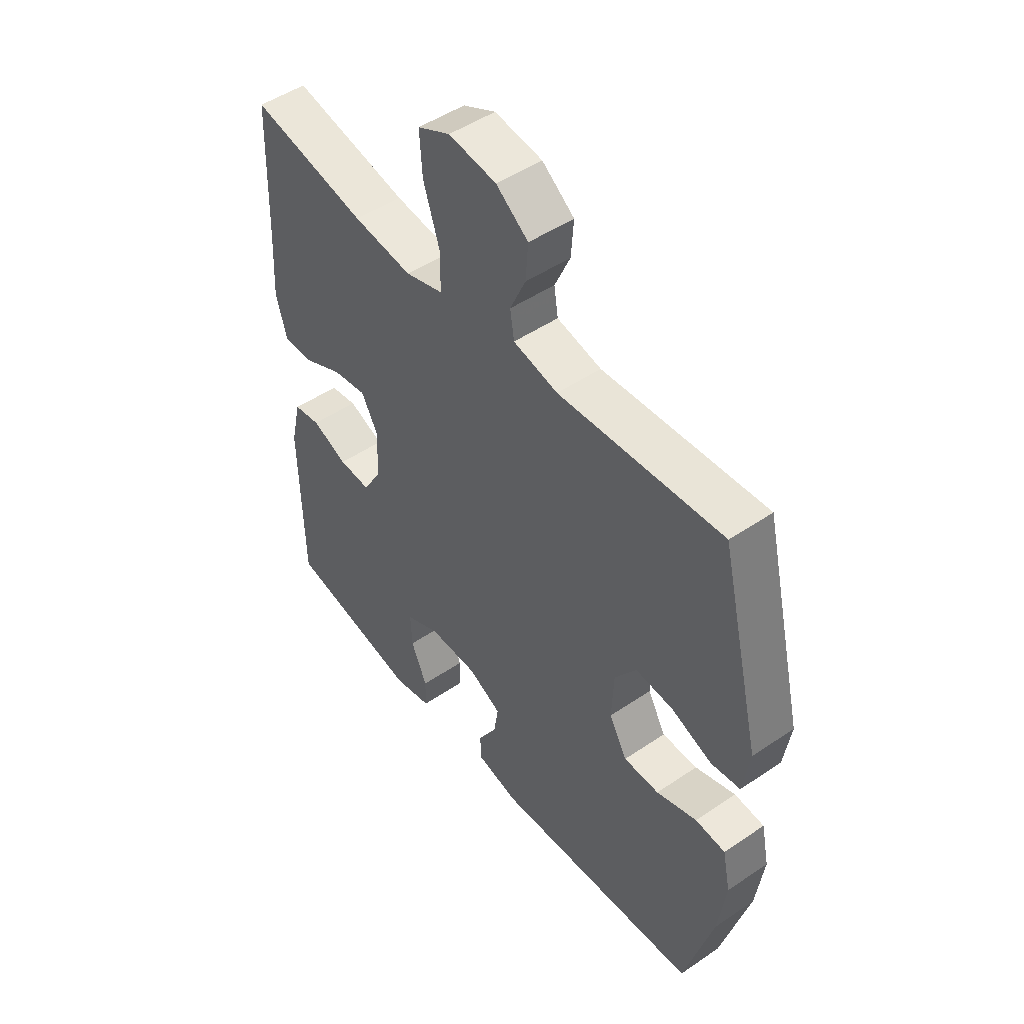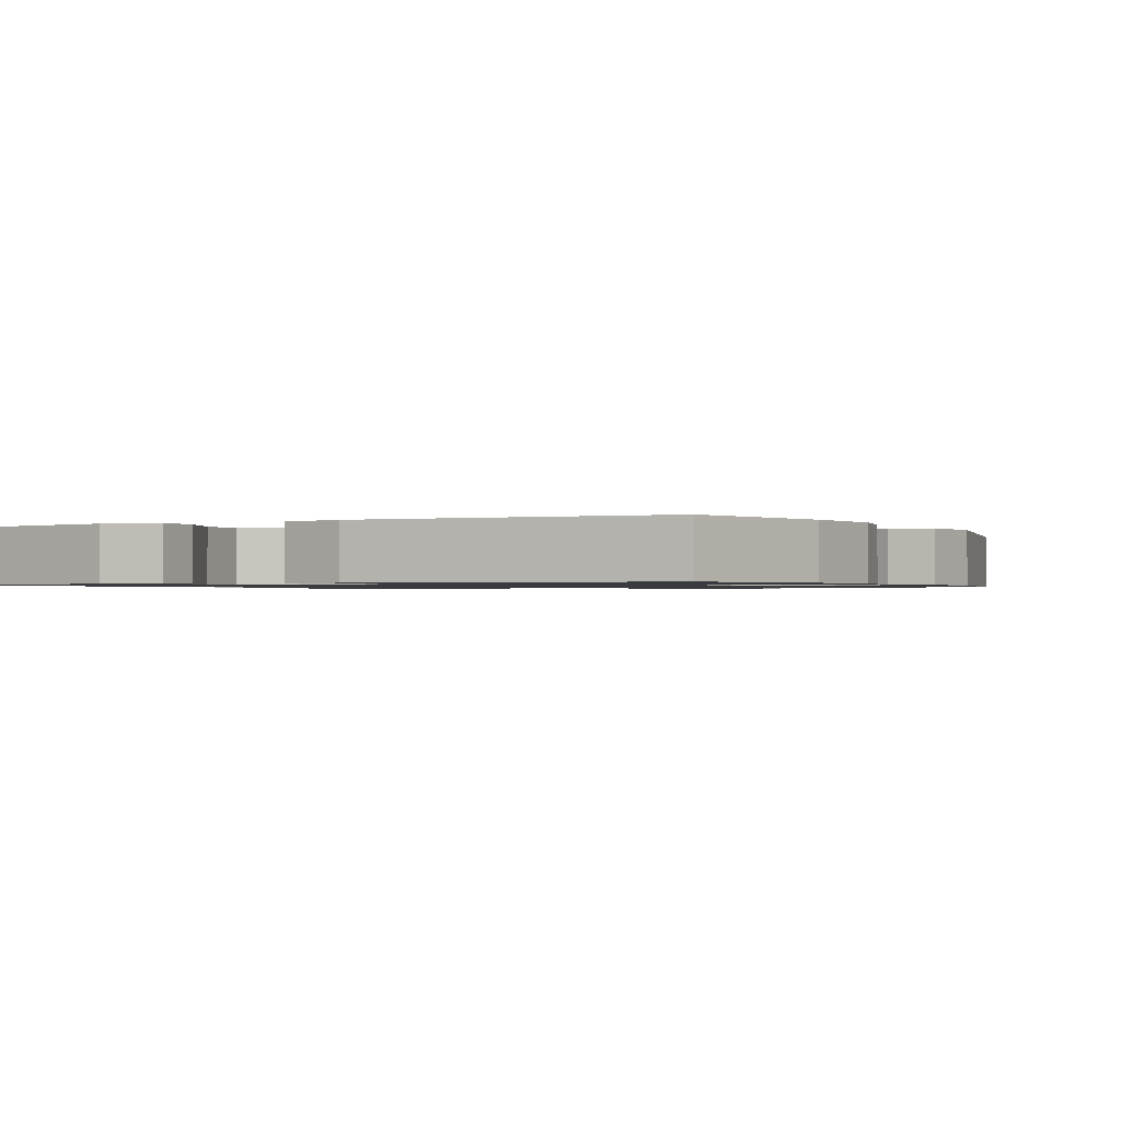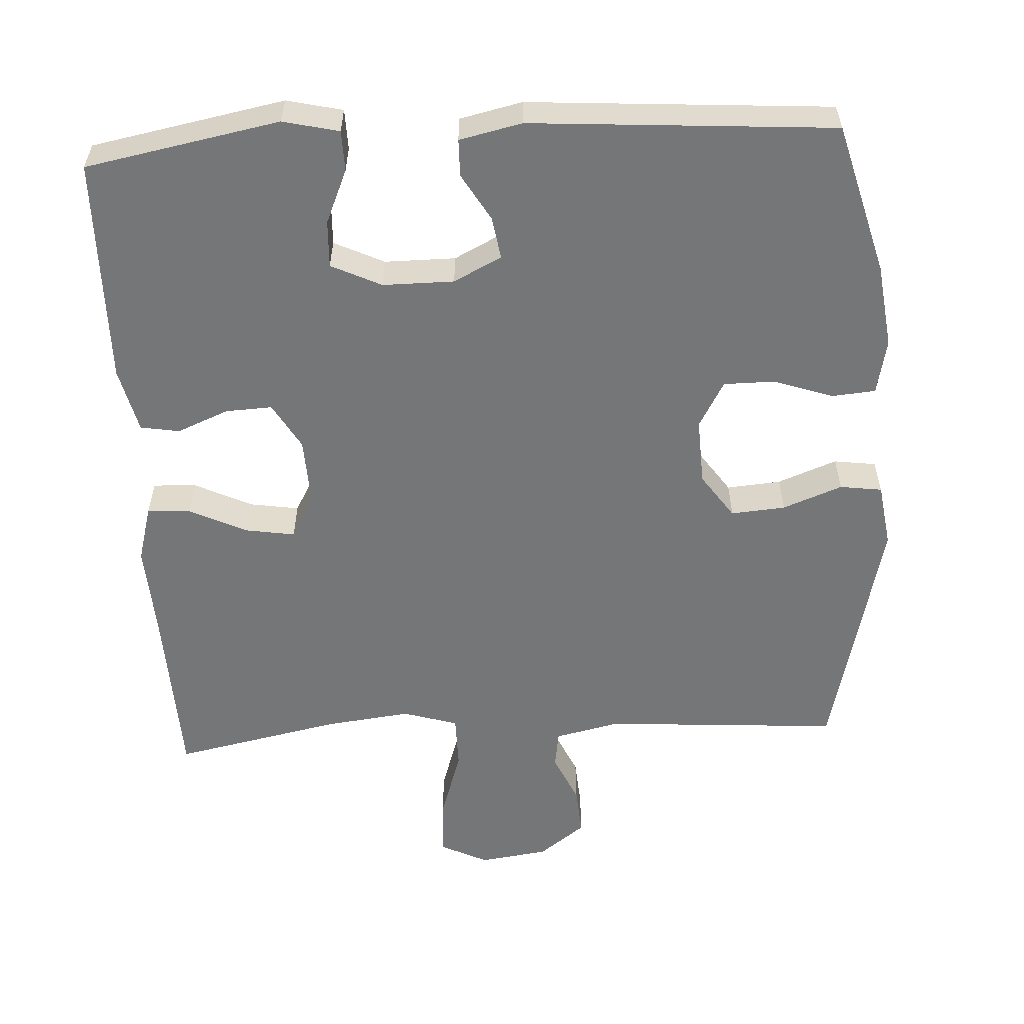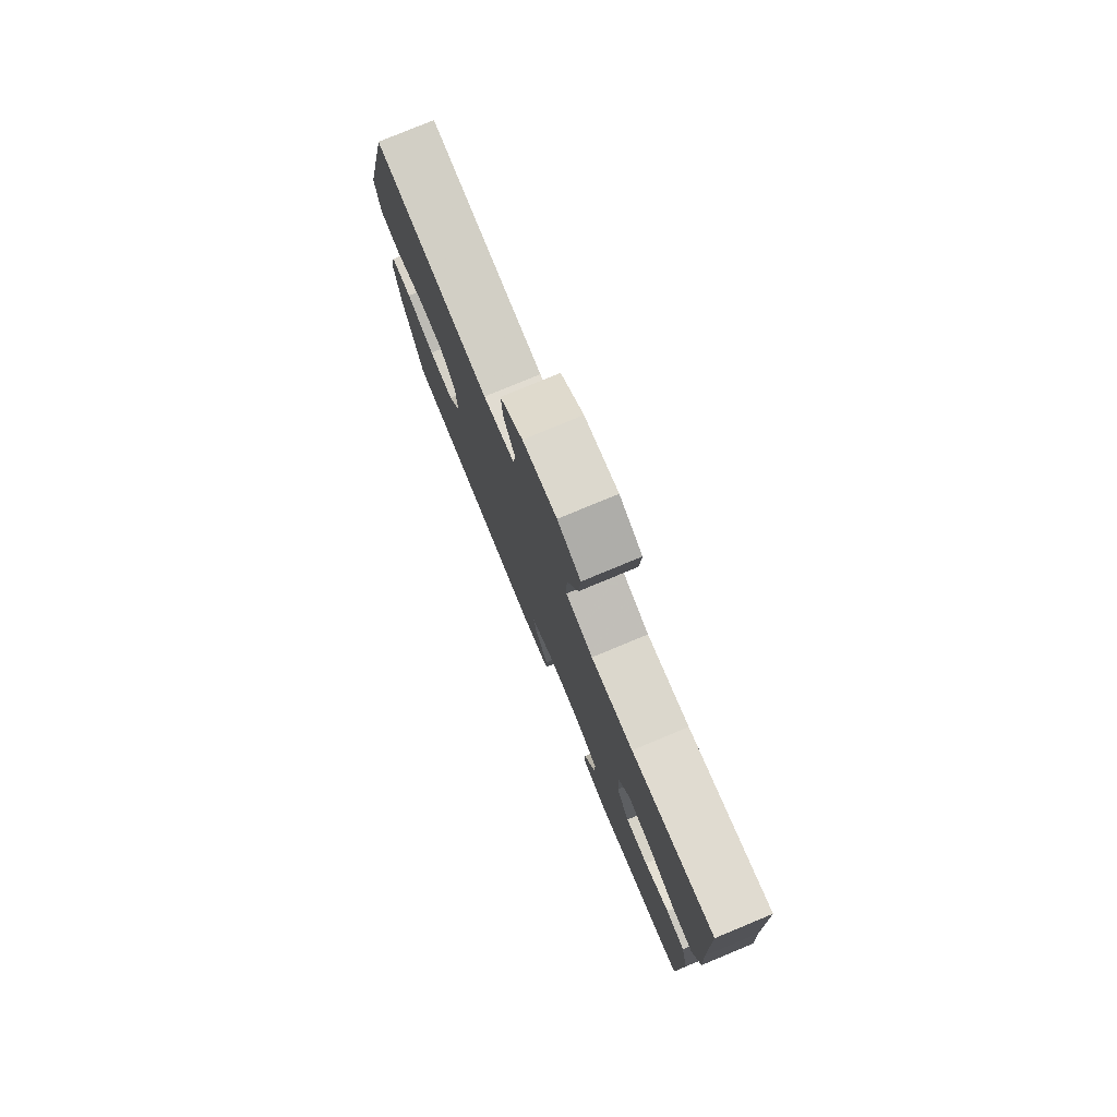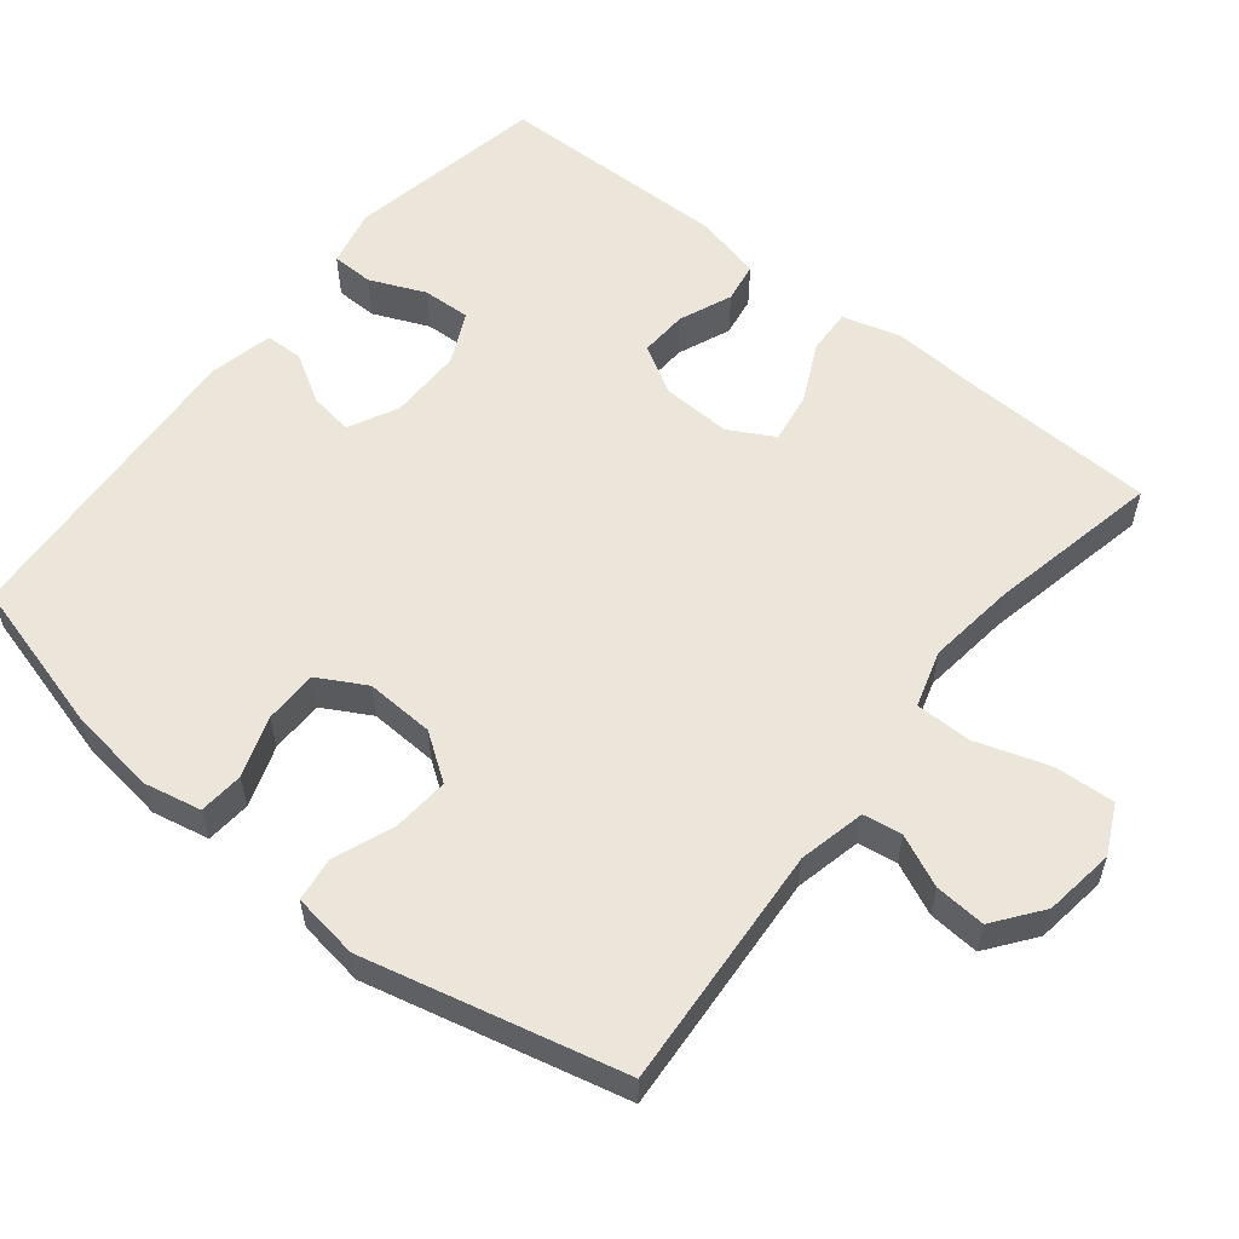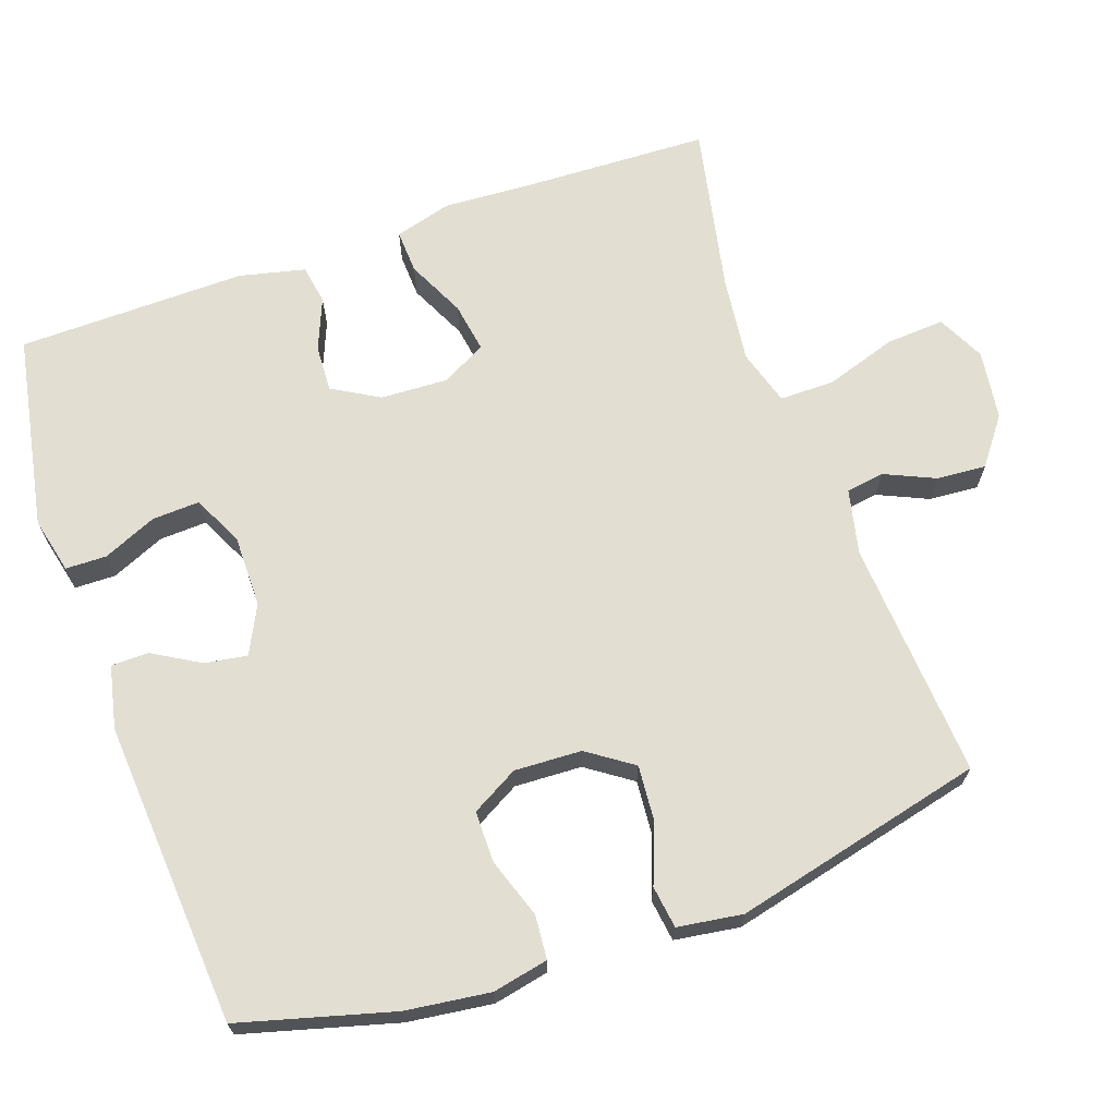
<metadata>
{"format":"obj","ext":"obj","renderer":"f3d","projection":"perspective","resolution":1024,"background":"white","views":[{"elev":48.9,"azim":-127.1,"up":"+Z"},{"elev":-1.0,"azim":-152.6,"up":"+Y"},{"elev":-56.8,"azim":-176.8,"up":"+Y"},{"elev":78.7,"azim":67.5,"up":"+Z"},{"elev":57.2,"azim":-51.2,"up":"+Y"},{"elev":67.8,"azim":-109.3,"up":"+Y"}]}
</metadata>
<code>
v -0.5 0.07 -0.5
v -0.557 0.07 -0.291
v -0.572 0.07 -0.175
v -0.556 0.07 -0.099
v -0.496 0.07 -0.094
v -0.415 0.07 -0.122
v -0.344 0.07 -0.122
v -0.308 0.07 -0.058
v -0.312 0.07 0.034
v -0.355 0.07 0.096
v -0.43 0.07 0.09
v -0.512 0.07 0.059
v -0.57 0.07 0.067
v -0.583 0.07 0.156
v -0.5 0.07 0.5
v -0.173 0.07 0.477
v -0.084 0.07 0.497
v -0.076 0.07 0.549
v -0.107 0.07 0.618
v -0.112 0.07 0.686
v -0.048 0.07 0.734
v 0.047 0.07 0.747
v 0.112 0.07 0.715
v 0.107 0.07 0.635
v 0.075 0.07 0.537
v 0.075 0.07 0.462
v 0.151 0.07 0.439
v 0.269 0.07 0.453
v 0.5 0.07 0.5
v 0.509 0.07 0.246
v 0.516 0.07 0.123
v 0.494 0.07 0.045
v 0.434 0.07 0.048
v 0.355 0.07 0.086
v 0.287 0.07 0.097
v 0.254 0.07 0.037
v 0.258 0.07 -0.056
v 0.295 0.07 -0.12
v 0.359 0.07 -0.117
v 0.43 0.07 -0.088
v 0.484 0.07 -0.097
v 0.505 0.07 -0.187
v 0.5 0.07 -0.5
v 0.233 0.07 -0.55
v 0.156 0.07 -0.532
v 0.155 0.07 -0.476
v 0.187 0.07 -0.402
v 0.19 0.07 -0.337
v 0.121 0.07 -0.304
v 0.023 0.07 -0.304
v -0.043 0.07 -0.337
v -0.034 0.07 -0.395
v 0.004 0.07 -0.46
v 0.003 0.07 -0.511
v -0.083 0.07 -0.53
v -0.5 0 -0.5
v -0.557 0 -0.291
v -0.572 0 -0.175
v -0.556 0 -0.099
v -0.496 0 -0.094
v -0.415 0 -0.122
v -0.344 0 -0.122
v -0.308 0 -0.058
v -0.312 0 0.034
v -0.355 0 0.096
v -0.43 0 0.09
v -0.512 0 0.059
v -0.57 0 0.067
v -0.583 0 0.156
v -0.5 0 0.5
v -0.173 0 0.477
v -0.084 0 0.497
v -0.076 0 0.549
v -0.107 0 0.618
v -0.112 0 0.686
v -0.048 0 0.734
v 0.047 0 0.747
v 0.112 0 0.715
v 0.107 0 0.635
v 0.075 0 0.537
v 0.075 0 0.462
v 0.151 0 0.439
v 0.269 0 0.453
v 0.5 0 0.5
v 0.509 0 0.246
v 0.516 0 0.123
v 0.494 0 0.045
v 0.434 0 0.048
v 0.355 0 0.086
v 0.287 0 0.097
v 0.254 0 0.037
v 0.258 0 -0.056
v 0.295 0 -0.12
v 0.359 0 -0.117
v 0.43 0 -0.088
v 0.484 0 -0.097
v 0.505 0 -0.187
v 0.5 0 -0.5
v 0.233 0 -0.55
v 0.156 0 -0.532
v 0.155 0 -0.476
v 0.187 0 -0.402
v 0.19 0 -0.337
v 0.121 0 -0.304
v 0.023 0 -0.304
v -0.043 0 -0.337
v -0.034 0 -0.395
v 0.004 0 -0.46
v 0.003 0 -0.511
v -0.083 0 -0.53
f 4 5 6
f 3 4 6
f 2 3 6
f 1 2 6
f 55 1 6
f 54 55 6
f 53 54 6
f 52 53 6
f 51 52 6 7
f 50 51 7 8
f 49 50 8 9
f 48 49 9 10
f 45 46 47
f 44 45 47
f 43 44 47
f 42 43 47
f 41 42 47
f 40 41 47
f 39 40 47
f 38 39 47 48
f 37 38 48 10
f 32 33 34
f 31 32 34
f 30 31 34
f 30 34 35
f 29 30 35
f 28 29 35
f 27 28 35 36
f 23 24 25
f 22 23 25
f 21 22 25
f 20 21 25
f 19 20 25
f 18 19 25
f 17 18 25 26
f 36 37 10
f 27 36 10
f 26 27 10
f 17 26 10
f 16 17 10
f 14 15 16
f 13 14 16
f 12 13 16
f 11 12 16
f 10 11 16
f 61 60 59
f 61 59 58
f 61 58 57
f 61 57 56
f 61 56 110
f 61 110 109
f 61 109 108
f 61 108 107
f 62 61 107 106
f 63 62 106 105
f 64 63 105 104
f 65 64 104 103
f 102 101 100
f 102 100 99
f 102 99 98
f 102 98 97
f 102 97 96
f 102 96 95
f 102 95 94
f 103 102 94 93
f 65 103 93 92
f 89 88 87
f 89 87 86
f 89 86 85
f 90 89 85
f 90 85 84
f 90 84 83
f 91 90 83 82
f 80 79 78
f 80 78 77
f 80 77 76
f 80 76 75
f 80 75 74
f 80 74 73
f 81 80 73 72
f 65 92 91
f 65 91 82
f 65 82 81
f 65 81 72
f 65 72 71
f 71 70 69
f 71 69 68
f 71 68 67
f 71 67 66
f 71 66 65
f 1 56 57 2
f 2 57 58 3
f 3 58 59 4
f 4 59 60 5
f 5 60 61 6
f 6 61 62 7
f 7 62 63 8
f 8 63 64 9
f 9 64 65 10
f 10 65 66 11
f 11 66 67 12
f 12 67 68 13
f 13 68 69 14
f 14 69 70 15
f 15 70 71 16
f 16 71 72 17
f 17 72 73 18
f 18 73 74 19
f 19 74 75 20
f 20 75 76 21
f 21 76 77 22
f 22 77 78 23
f 23 78 79 24
f 24 79 80 25
f 25 80 81 26
f 26 81 82 27
f 27 82 83 28
f 28 83 84 29
f 29 84 85 30
f 30 85 86 31
f 31 86 87 32
f 32 87 88 33
f 33 88 89 34
f 34 89 90 35
f 35 90 91 36
f 36 91 92 37
f 37 92 93 38
f 38 93 94 39
f 39 94 95 40
f 40 95 96 41
f 41 96 97 42
f 42 97 98 43
f 43 98 99 44
f 44 99 100 45
f 45 100 101 46
f 46 101 102 47
f 47 102 103 48
f 48 103 104 49
f 49 104 105 50
f 50 105 106 51
f 51 106 107 52
f 52 107 108 53
f 53 108 109 54
f 54 109 110 55
f 55 110 56 1

</code>
